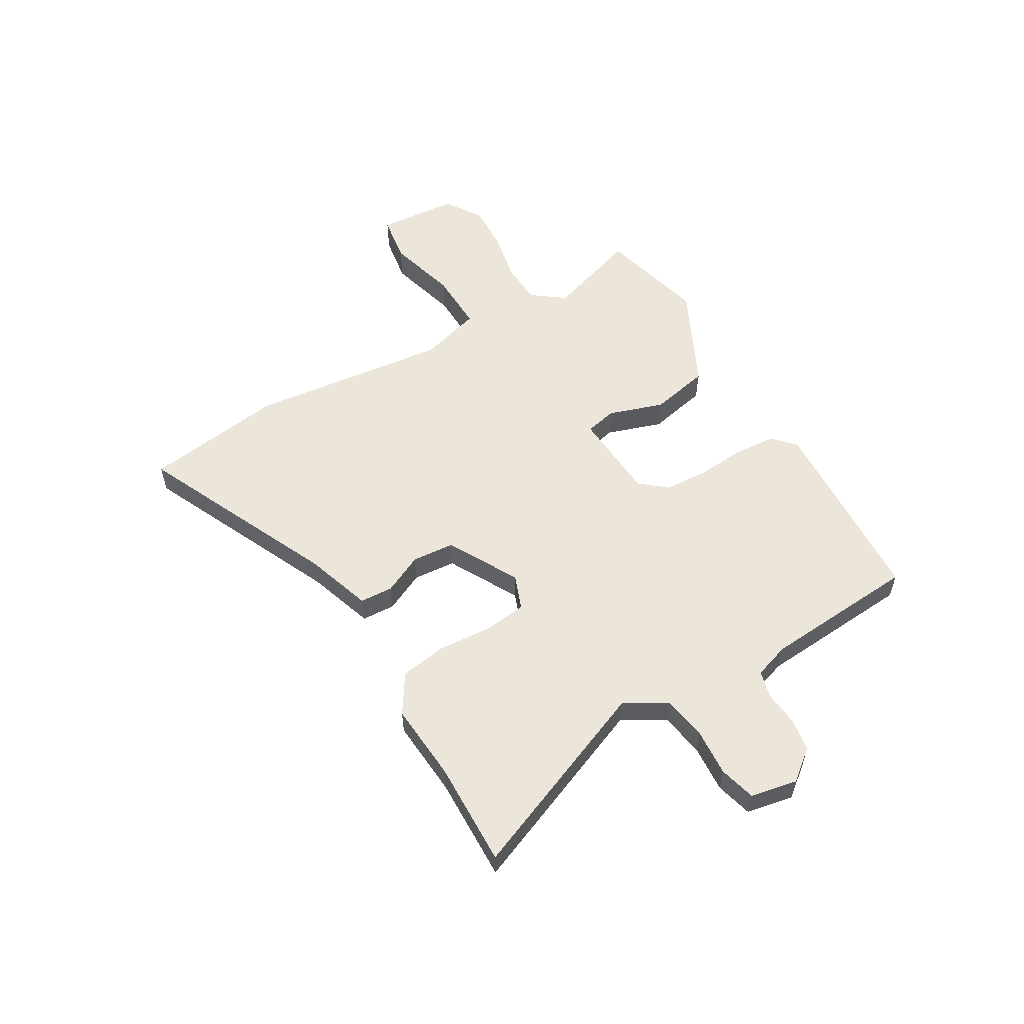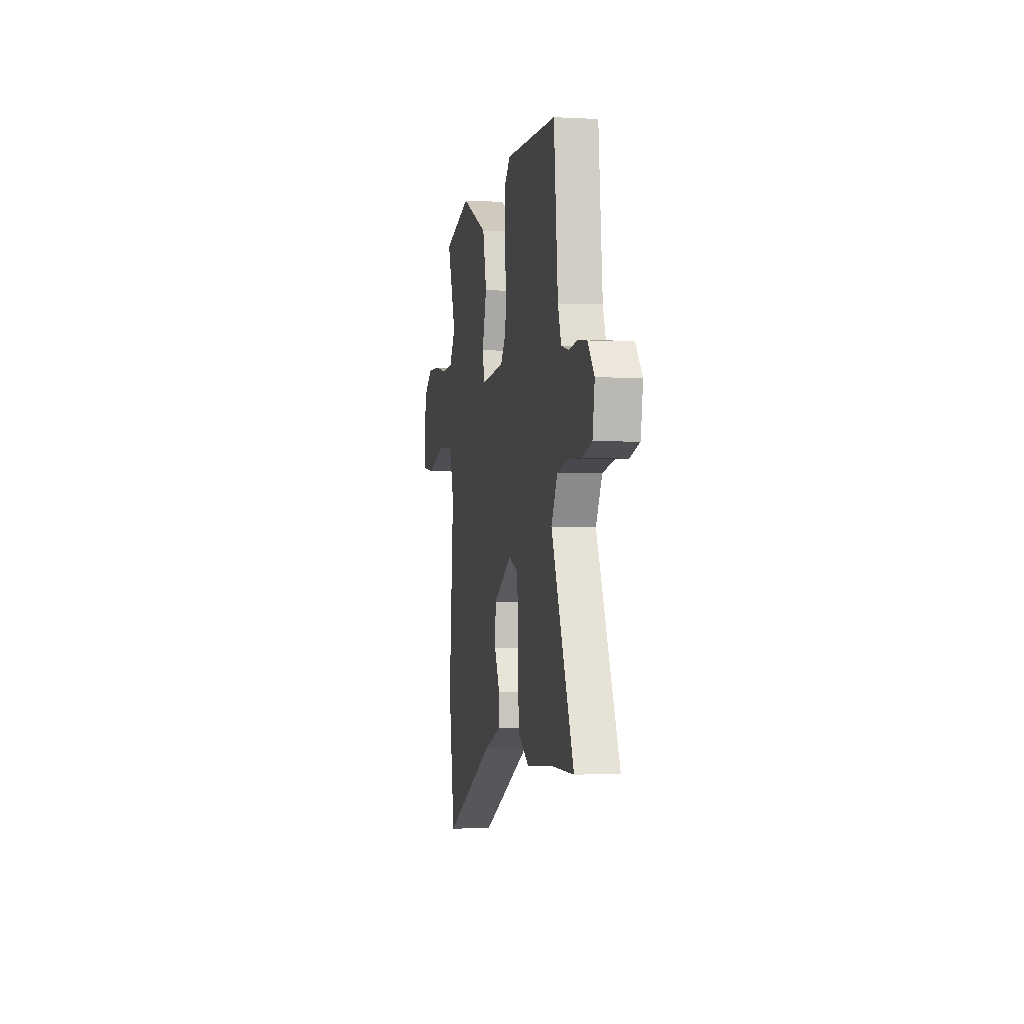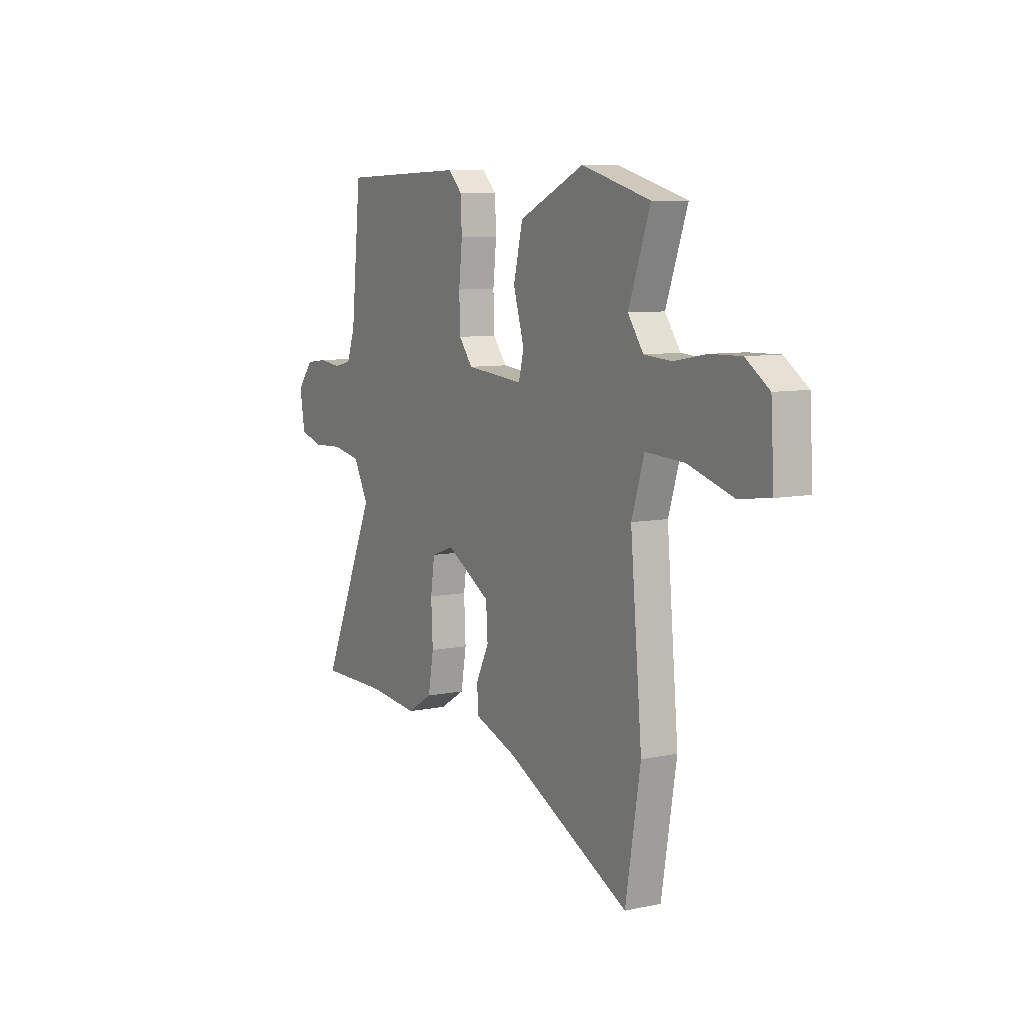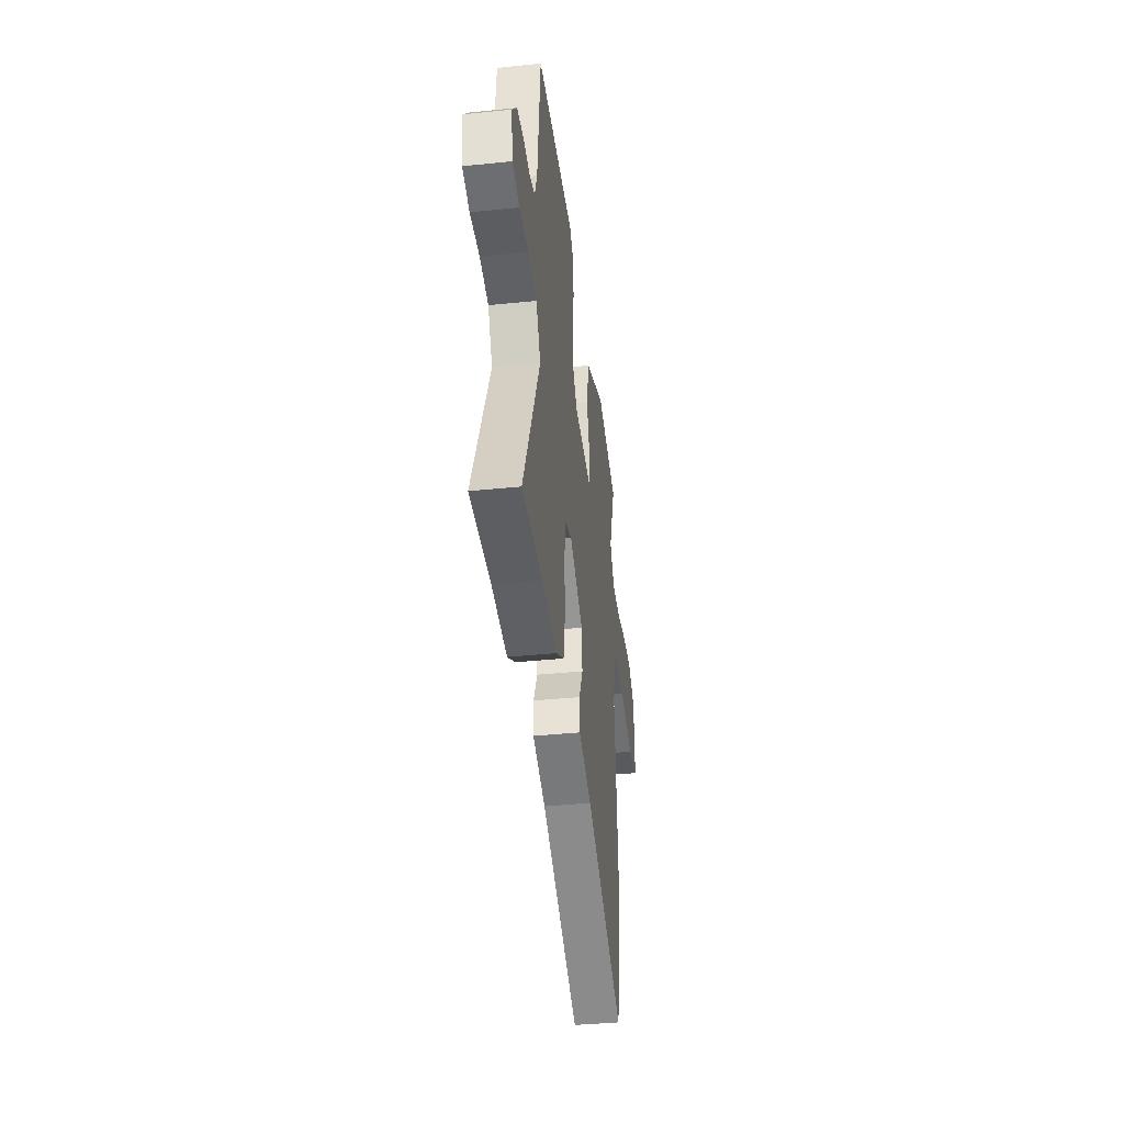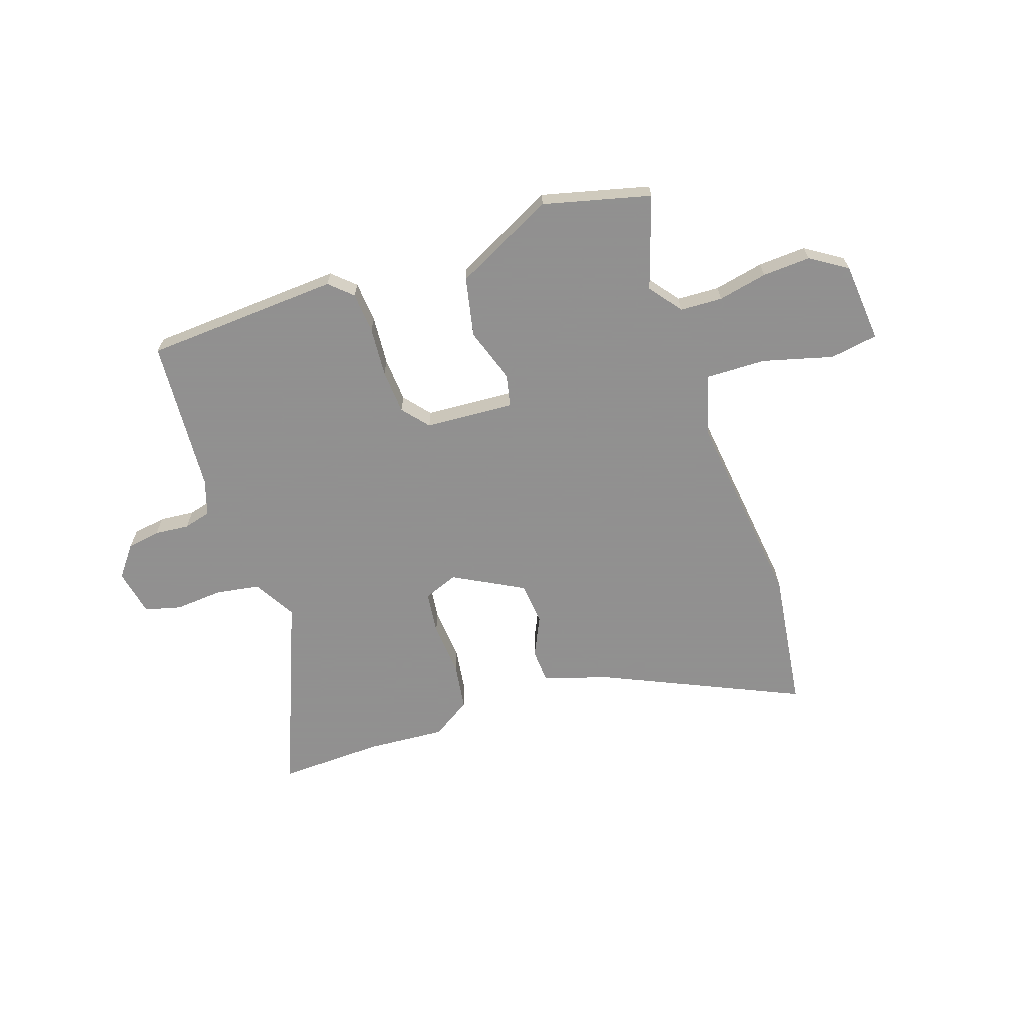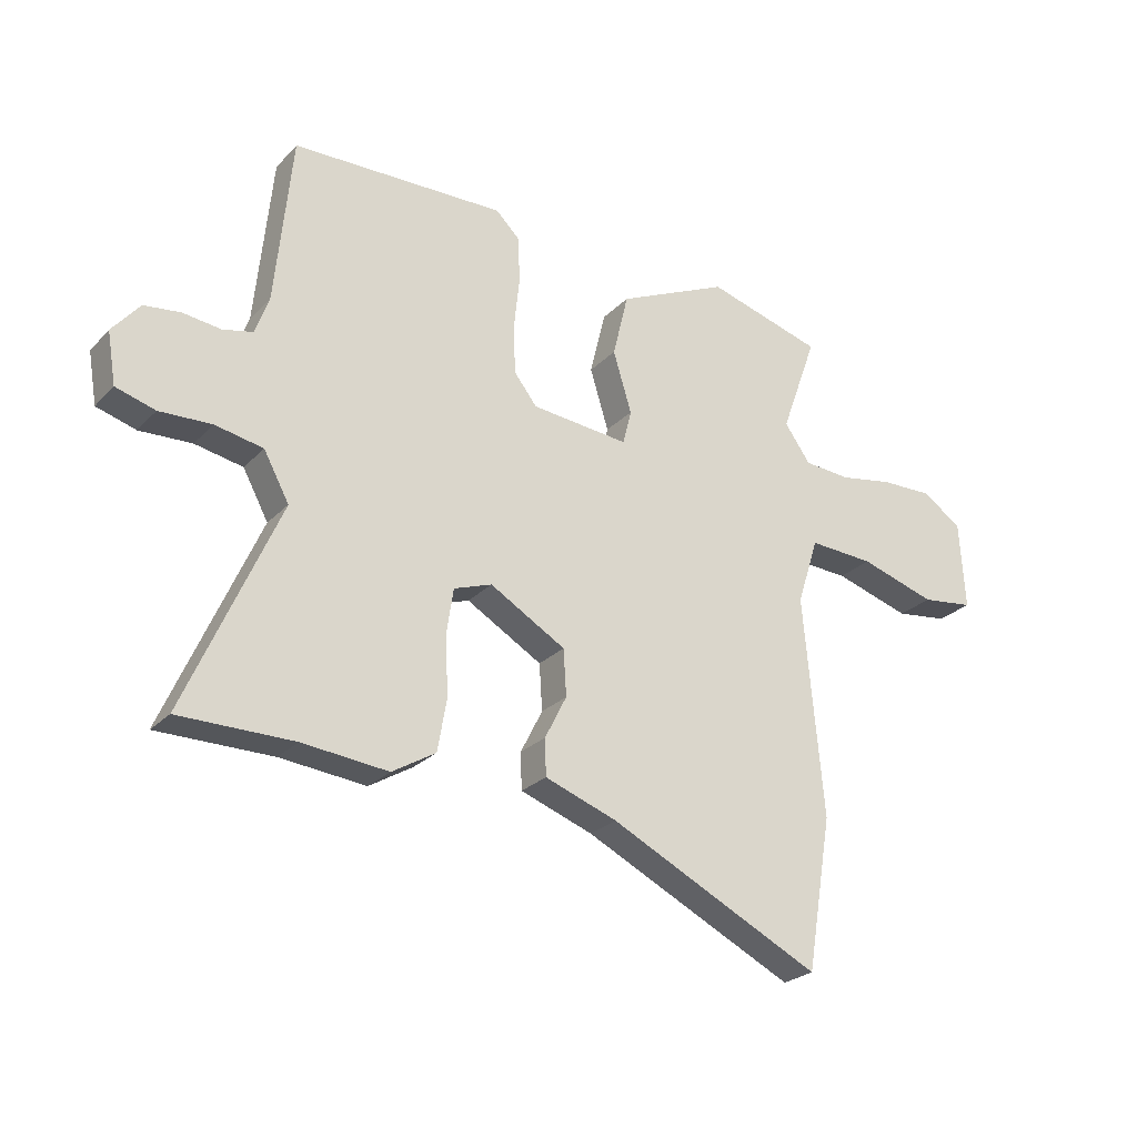
<metadata>
{"format":"obj","ext":"obj","renderer":"f3d","projection":"perspective","resolution":1024,"background":"white","views":[{"elev":56.2,"azim":-118.9,"up":"+Y"},{"elev":-2.0,"azim":-100.7,"up":"+Z"},{"elev":8.0,"azim":60.0,"up":"+Z"},{"elev":-38.3,"azim":-82.6,"up":"+Z"},{"elev":-65.8,"azim":20.4,"up":"+Y"},{"elev":-25.3,"azim":-32.6,"up":"+Z"}]}
</metadata>
<code>
v 0.526 0.07 0.451
v 0.463 0.07 0.277
v 0.508 0.07 0.214
v 0.588 0.07 0.208
v 0.682 0.07 0.225
v 0.773 0.07 0.227
v 0.841 0.07 0.18
v 0.85 0.07 0.028
v 0.759 0.07 0.016
v 0.627 0.07 0.056
v 0.514 0.07 0.062
v 0.477 0.07 -0.054
v 0.511 0.07 -0.432
v 0.467 0.07 -0.695
v 0.101 0.07 -0.515
v -0.024 0.07 -0.47
v -0.026 0.07 -0.407
v 0.012 0.07 -0.332
v 0.007 0.07 -0.252
v -0.124 0.07 -0.176
v -0.19 0.07 -0.199
v -0.202 0.07 -0.279
v -0.197 0.07 -0.38
v -0.213 0.07 -0.47
v -0.288 0.07 -0.515
v -0.436 0.07 -0.5
v -0.634 0.07 -0.5
v -0.473 0.07 -0.134
v -0.517 0.07 -0.053
v -0.6 0.07 -0.037
v -0.69 0.07 -0.041
v -0.758 0.07 -0.021
v -0.773 0.07 0.068
v -0.726 0.07 0.125
v -0.663 0.07 0.133
v -0.598 0.07 0.125
v -0.546 0.07 0.137
v -0.522 0.07 0.204
v -0.493 0.07 0.495
v -0.124 0.07 0.505
v -0.083 0.07 0.465
v -0.079 0.07 0.387
v -0.089 0.07 0.294
v -0.086 0.07 0.21
v -0.046 0.07 0.159
v 0.123 0.07 0.143
v 0.138 0.07 0.203
v 0.106 0.07 0.308
v 0.133 0.07 0.42
v 0.325 0.07 0.508
v 0.526 0 0.451
v 0.463 0 0.277
v 0.508 0 0.214
v 0.588 0 0.208
v 0.682 0 0.225
v 0.773 0 0.227
v 0.841 0 0.18
v 0.85 0 0.028
v 0.759 0 0.016
v 0.627 0 0.056
v 0.514 0 0.062
v 0.477 0 -0.054
v 0.511 0 -0.432
v 0.467 0 -0.695
v 0.101 0 -0.515
v -0.024 0 -0.47
v -0.026 0 -0.407
v 0.012 0 -0.332
v 0.007 0 -0.252
v -0.124 0 -0.176
v -0.19 0 -0.199
v -0.202 0 -0.279
v -0.197 0 -0.38
v -0.213 0 -0.47
v -0.288 0 -0.515
v -0.436 0 -0.5
v -0.634 0 -0.5
v -0.473 0 -0.134
v -0.517 0 -0.053
v -0.6 0 -0.037
v -0.69 0 -0.041
v -0.758 0 -0.021
v -0.773 0 0.068
v -0.726 0 0.125
v -0.663 0 0.133
v -0.598 0 0.125
v -0.546 0 0.137
v -0.522 0 0.204
v -0.493 0 0.495
v -0.124 0 0.505
v -0.083 0 0.465
v -0.079 0 0.387
v -0.089 0 0.294
v -0.086 0 0.21
v -0.046 0 0.159
v 0.123 0 0.143
v 0.138 0 0.203
v 0.106 0 0.308
v 0.133 0 0.42
v 0.325 0 0.508
f 47 48 49 50
f 46 47 50 1
f 40 41 42 43
f 38 39 40 43
f 37 38 43 44
f 36 37 44 45
f 34 35 36
f 33 34 36
f 30 31 32 33
f 29 30 33 36
f 28 29 36 45
f 26 27 28 45
f 22 23 24 25
f 21 22 25 26
f 15 16 17 18
f 15 18 19
f 12 13 14 15
f 11 12 15 19
f 7 8 9 10
f 7 10 11
f 4 5 6 7
f 3 4 7 11
f 2 3 11 19
f 46 1 2 19
f 21 26 45
f 20 21 45 46
f 19 20 46
f 100 99 98 97
f 51 100 97 96
f 93 92 91 90
f 93 90 89 88
f 94 93 88 87
f 95 94 87 86
f 86 85 84
f 86 84 83
f 83 82 81 80
f 86 83 80 79
f 95 86 79 78
f 95 78 77 76
f 75 74 73 72
f 76 75 72 71
f 68 67 66 65
f 69 68 65
f 65 64 63 62
f 69 65 62 61
f 60 59 58 57
f 61 60 57
f 57 56 55 54
f 61 57 54 53
f 69 61 53 52
f 69 52 51 96
f 95 76 71
f 96 95 71 70
f 96 70 69
f 1 51 52 2
f 2 52 53 3
f 3 53 54 4
f 4 54 55 5
f 5 55 56 6
f 6 56 57 7
f 7 57 58 8
f 8 58 59 9
f 9 59 60 10
f 10 60 61 11
f 11 61 62 12
f 12 62 63 13
f 13 63 64 14
f 14 64 65 15
f 15 65 66 16
f 16 66 67 17
f 17 67 68 18
f 18 68 69 19
f 19 69 70 20
f 20 70 71 21
f 21 71 72 22
f 22 72 73 23
f 23 73 74 24
f 24 74 75 25
f 25 75 76 26
f 26 76 77 27
f 27 77 78 28
f 28 78 79 29
f 29 79 80 30
f 30 80 81 31
f 31 81 82 32
f 32 82 83 33
f 33 83 84 34
f 34 84 85 35
f 35 85 86 36
f 36 86 87 37
f 37 87 88 38
f 38 88 89 39
f 39 89 90 40
f 40 90 91 41
f 41 91 92 42
f 42 92 93 43
f 43 93 94 44
f 44 94 95 45
f 45 95 96 46
f 46 96 97 47
f 47 97 98 48
f 48 98 99 49
f 49 99 100 50
f 50 100 51 1

</code>
